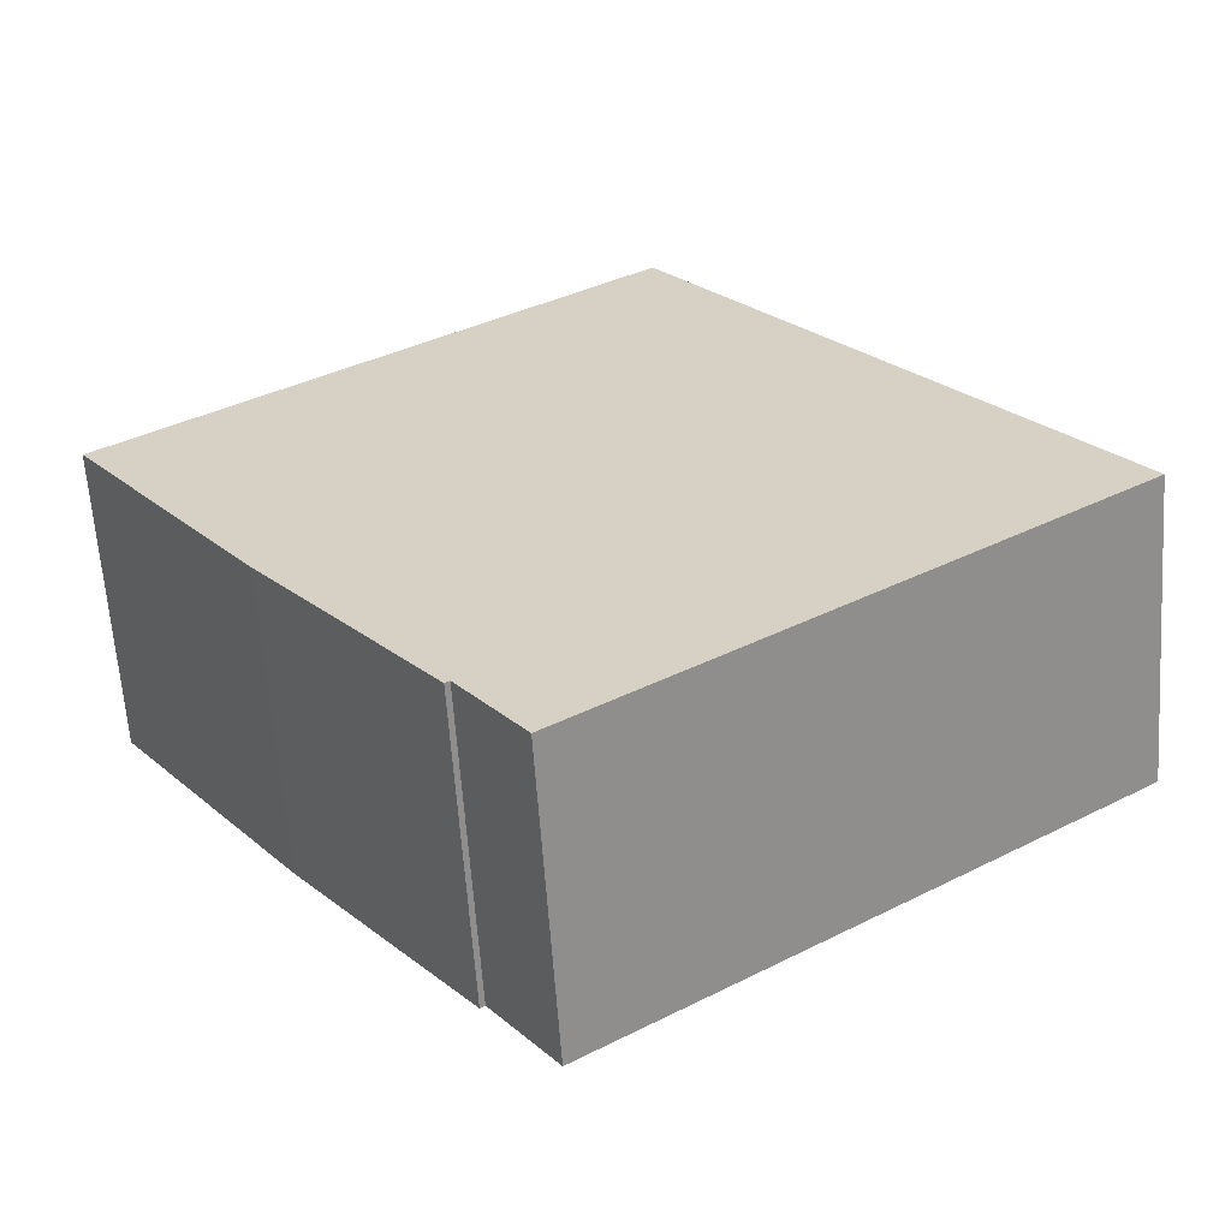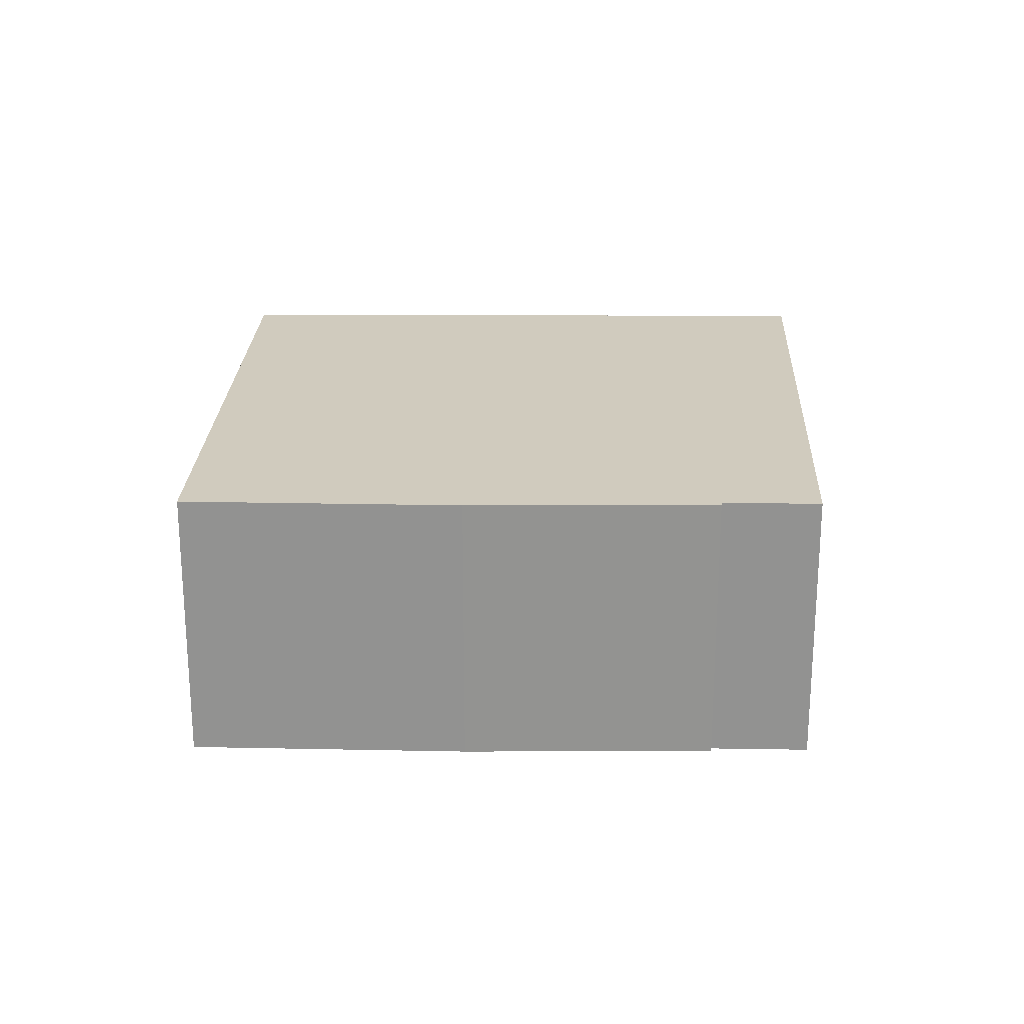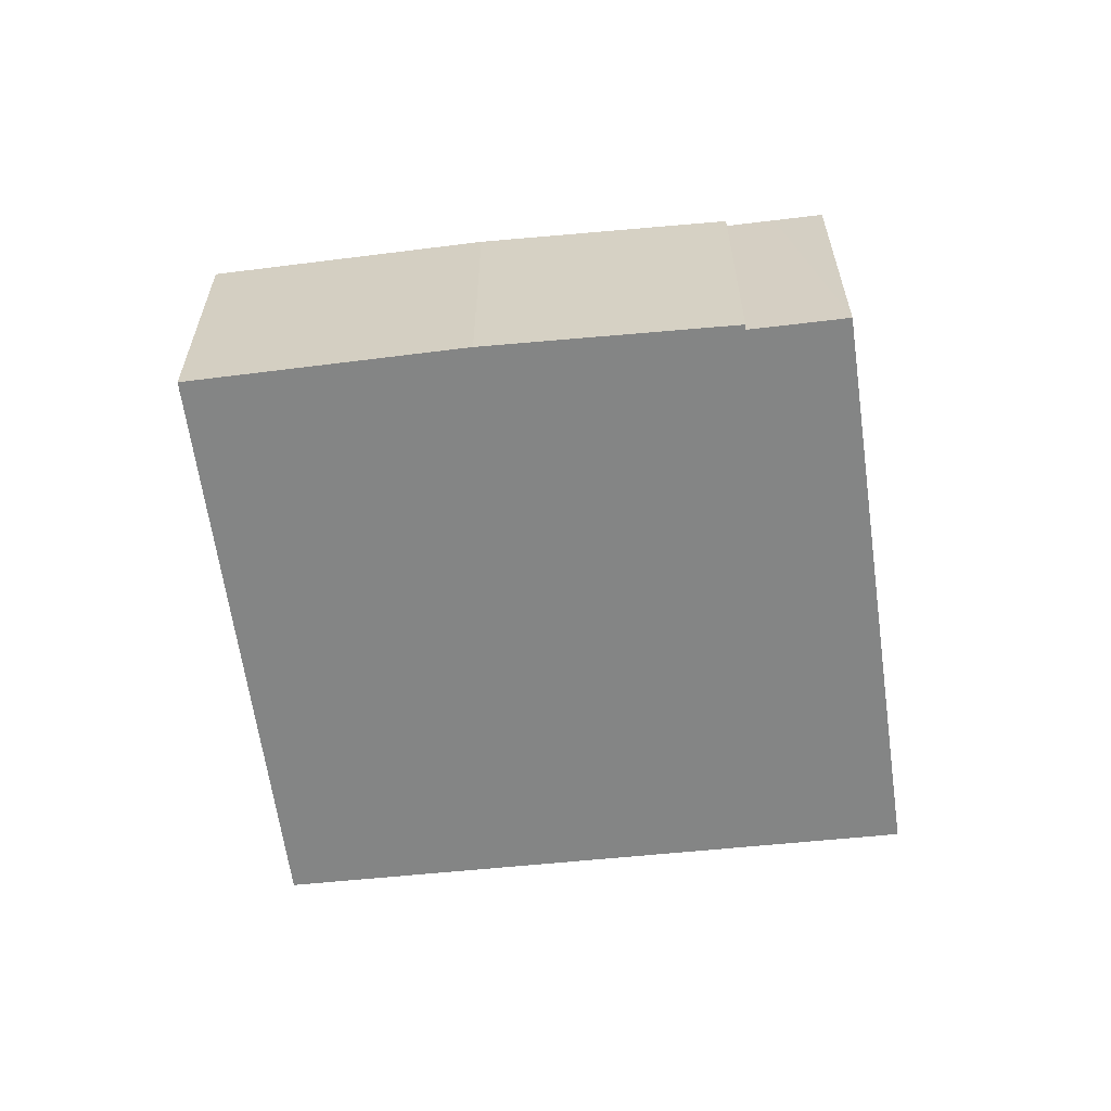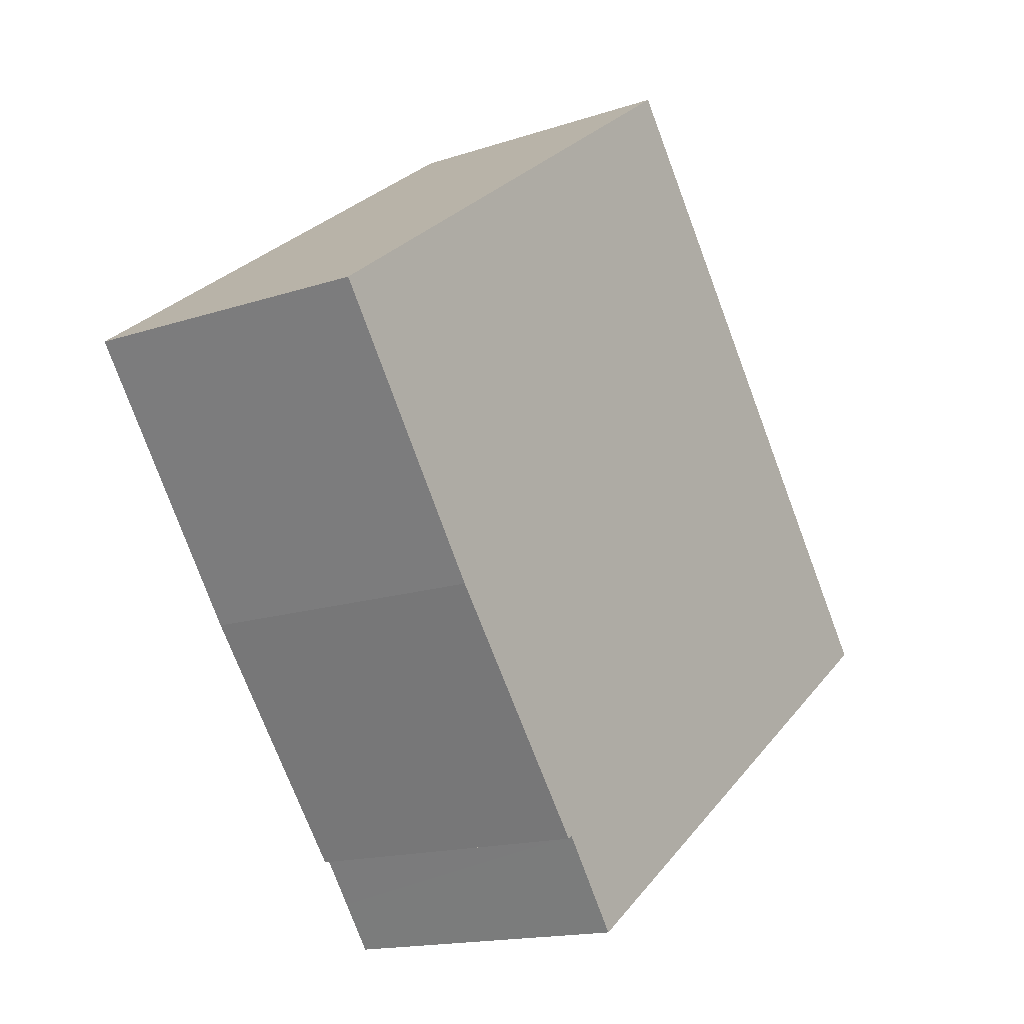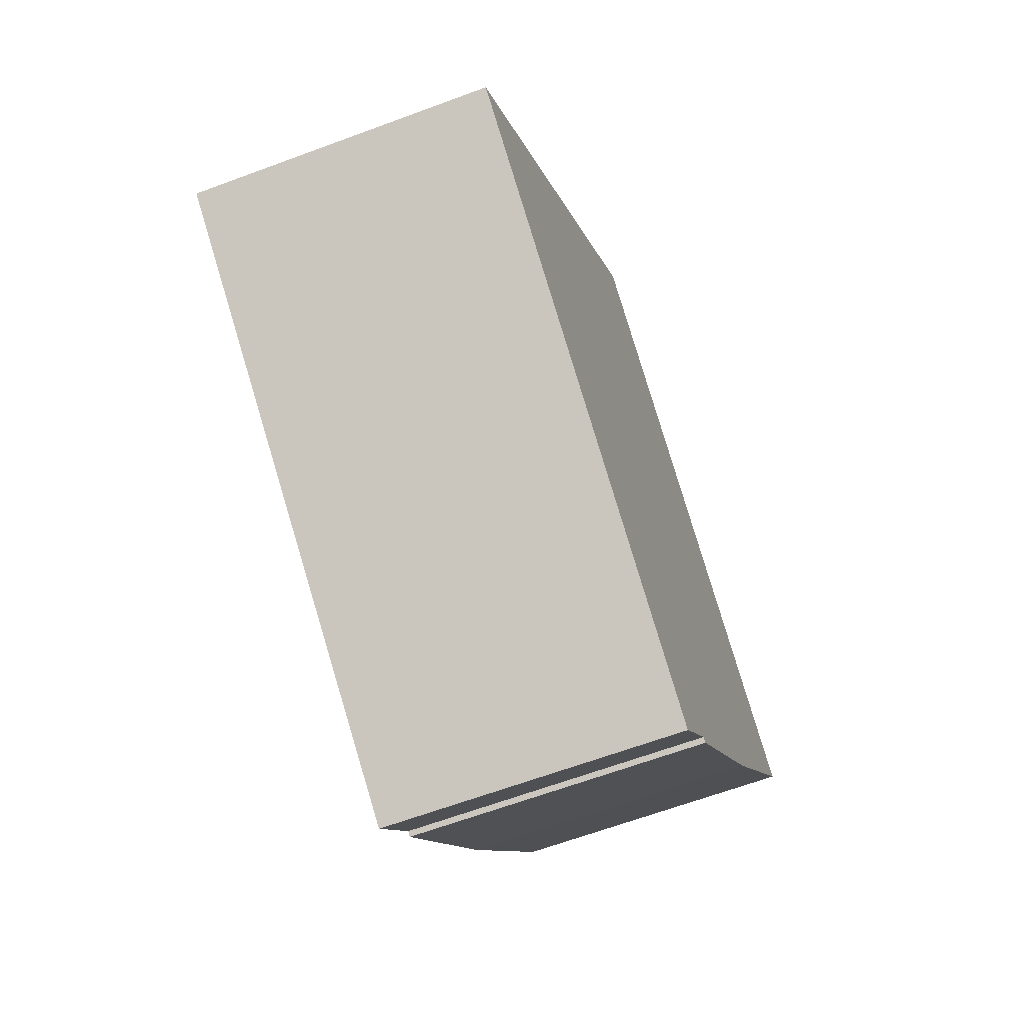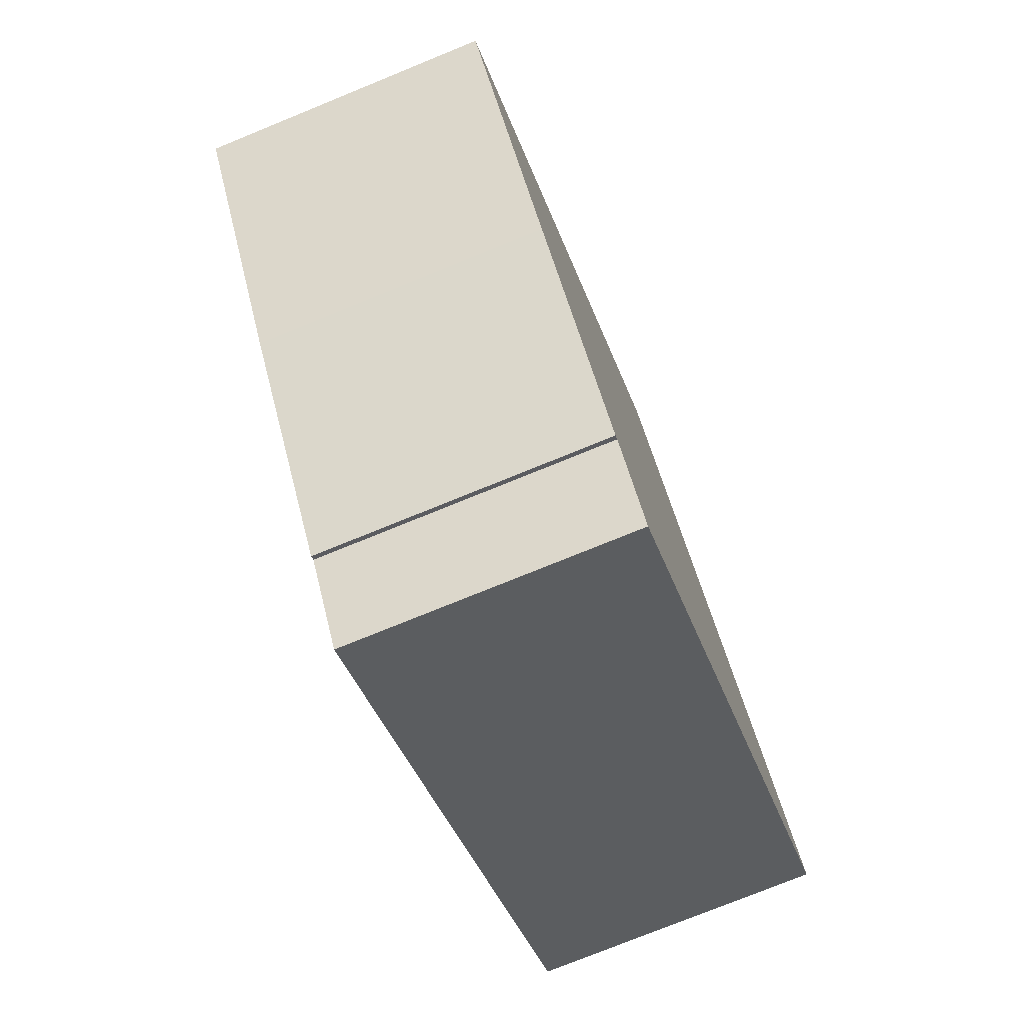
<metadata>
{"format":"obj","ext":"obj","renderer":"f3d","projection":"perspective","resolution":1024,"background":"white","views":[{"elev":-62.1,"azim":-176.1,"up":"+Z"},{"elev":23.5,"azim":128.0,"up":"+Y"},{"elev":-61.6,"azim":133.4,"up":"+Y"},{"elev":-15.7,"azim":125.0,"up":"+Z"},{"elev":-64.1,"azim":-69.4,"up":"+Z"},{"elev":-75.7,"azim":112.2,"up":"+Z"}]}
</metadata>
<code>
v  0 2.811 1.721e-16
v  5.183 2.811 -3.045
v  4.883 2.811 -3.453
v  5.48 2.811 -2.642
v  7.125 2.811 -0.645
v  8.805 2.811 1.663
v  3.957 2.811 5.159
v  5.523 2.811 -2.674
v  4.883 2.114e-16 -3.453
v  0 0 0
v  5.523 1.637e-16 -2.674
v  5.48 1.618e-16 -2.642
v  3.957 -3.159e-16 5.159
v  8.805 -1.018e-16 1.663
v  7.125 3.949e-17 -0.645
v  5.183 1.865e-16 -3.045
g defaultobject
f 1 2 3
f 2 1 4
f 4 1 5
f 5 1 6
f 6 1 7
f 5 8 4
f 9 1 3
f 1 9 10
f 11 4 8
f 4 11 12
f 10 7 1
f 7 10 13
f 13 6 7
f 6 13 14
f 14 5 6
f 5 14 15
f 15 8 5
f 8 15 11
f 2 9 3
f 9 2 4
f 9 4 16
f 16 4 12
f 9 13 10
f 13 9 16
f 13 16 12
f 13 12 14
f 14 12 11
f 14 11 15

</code>
